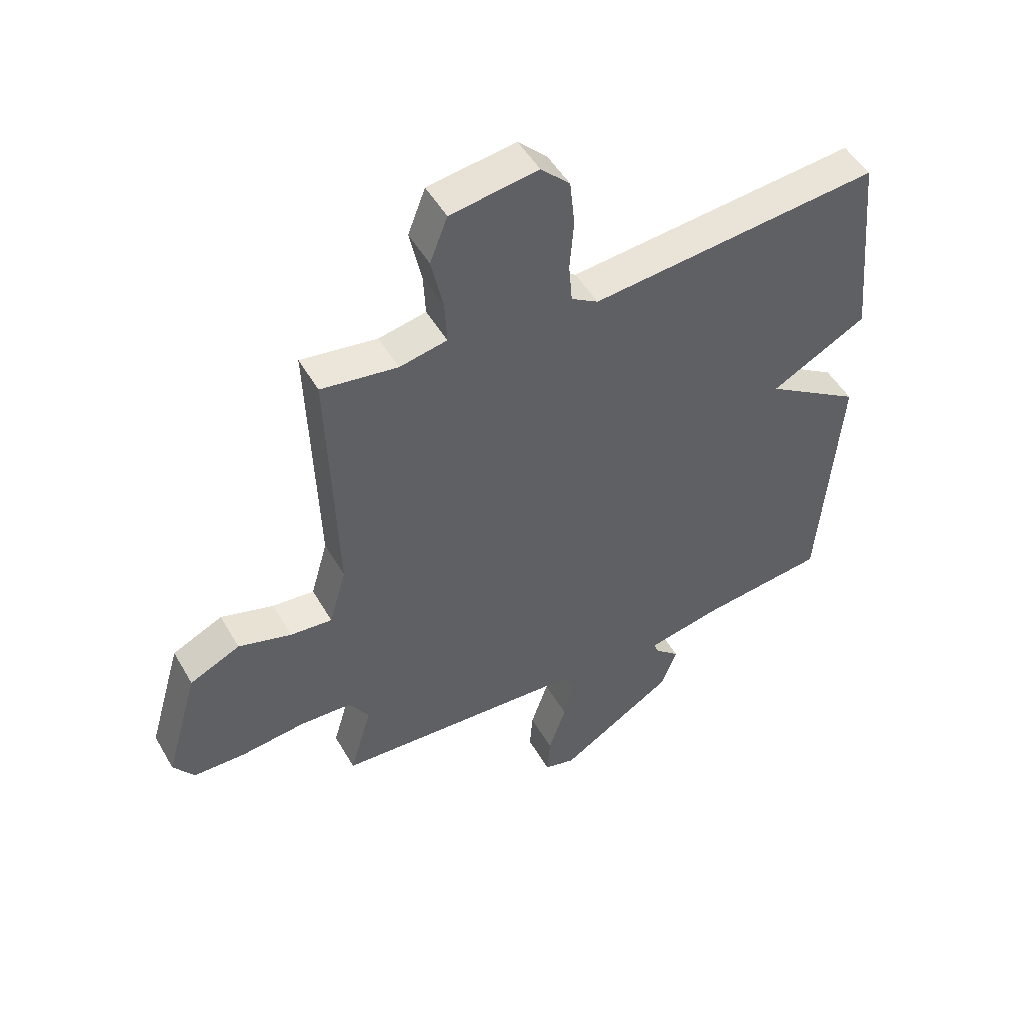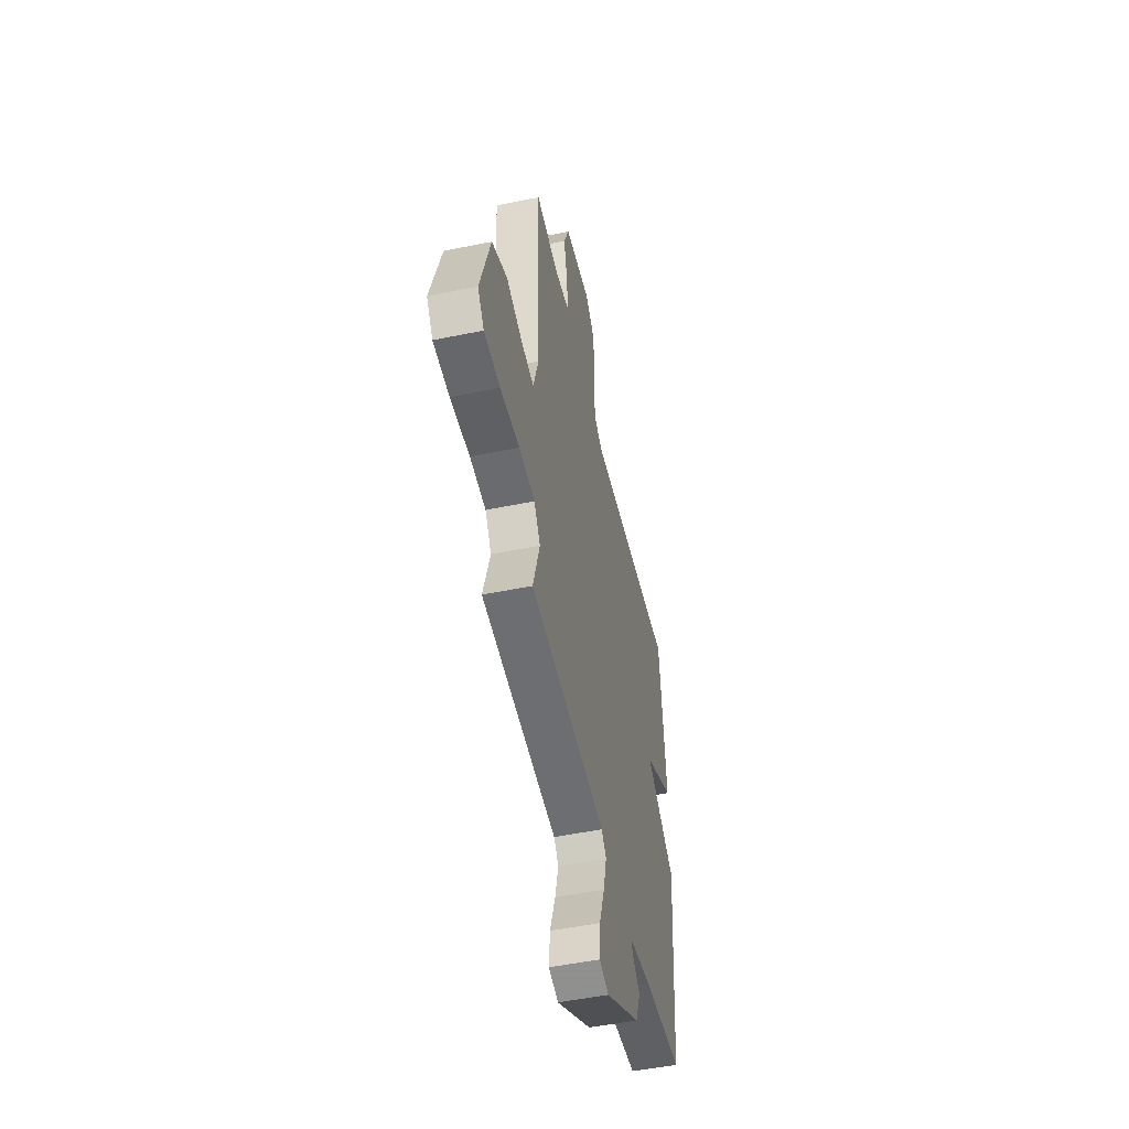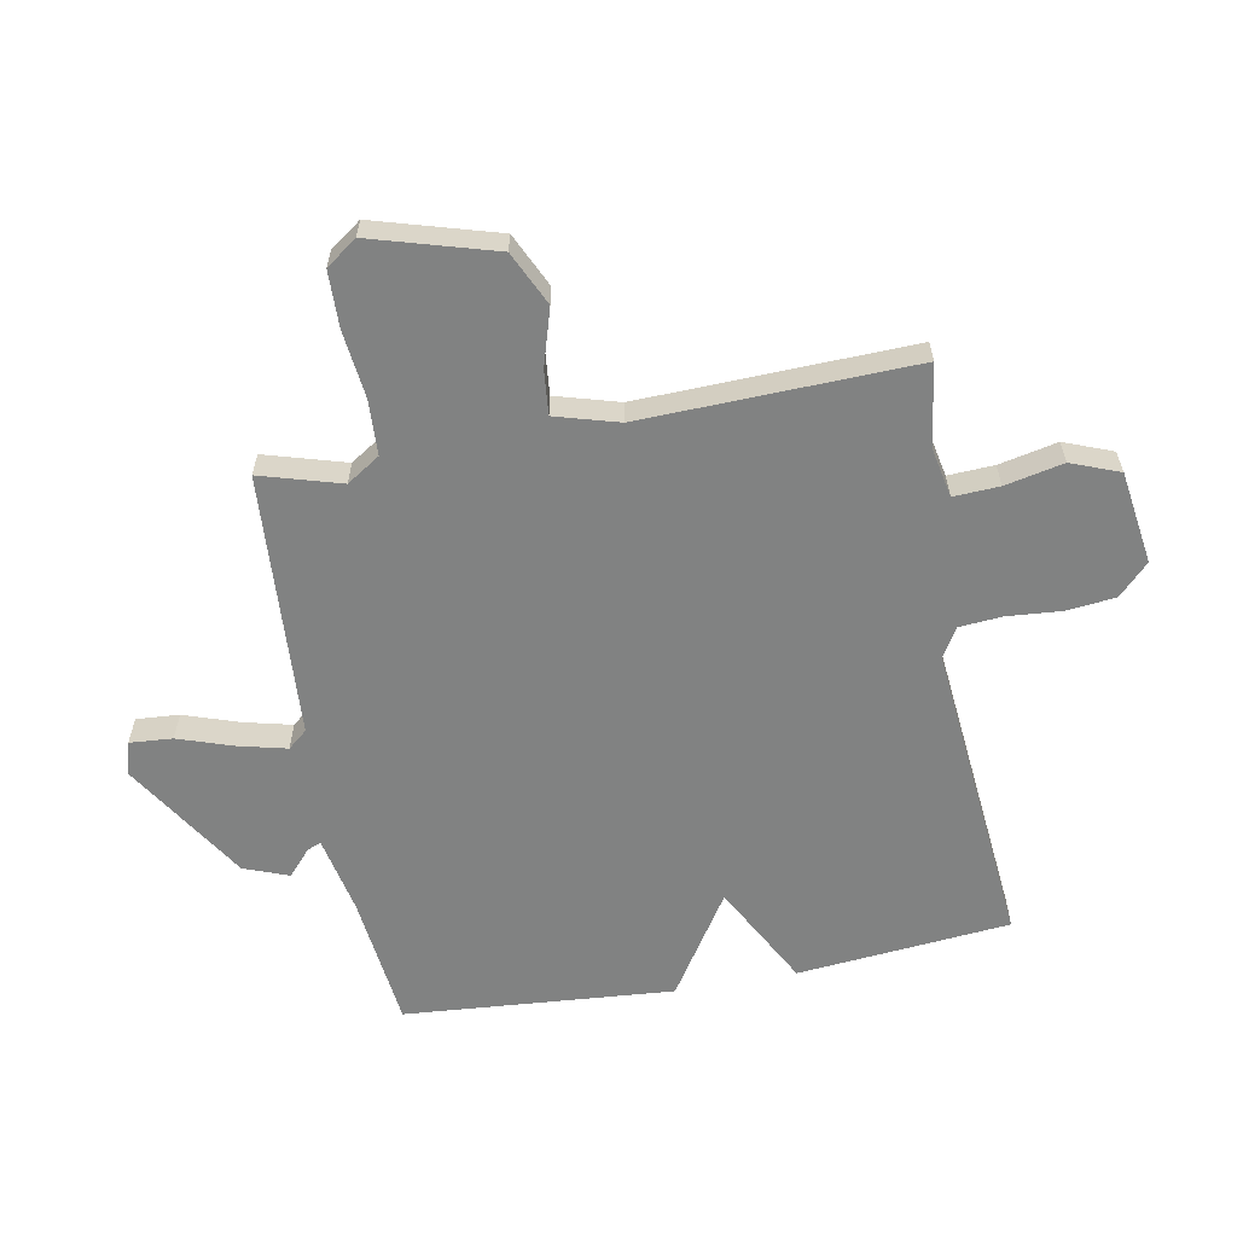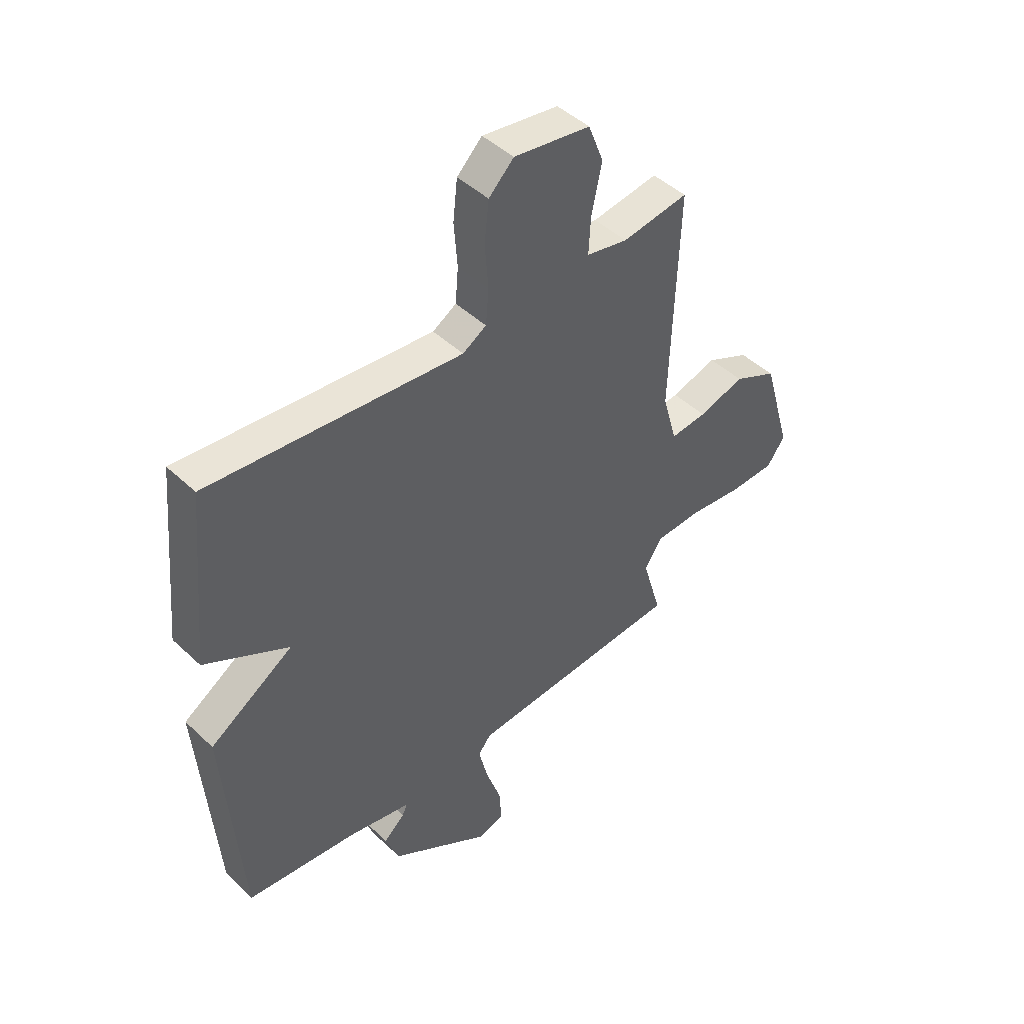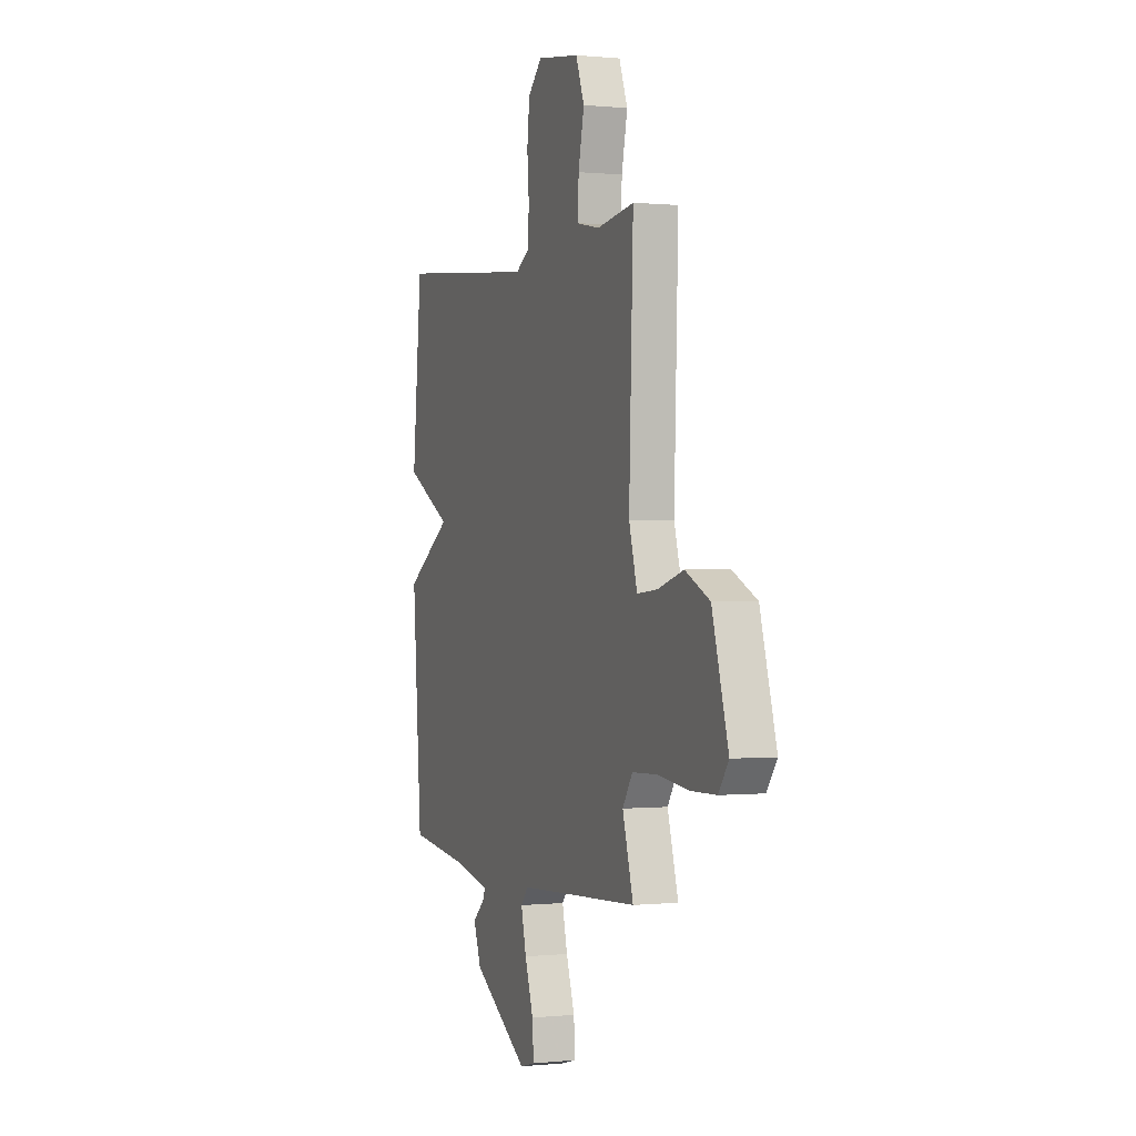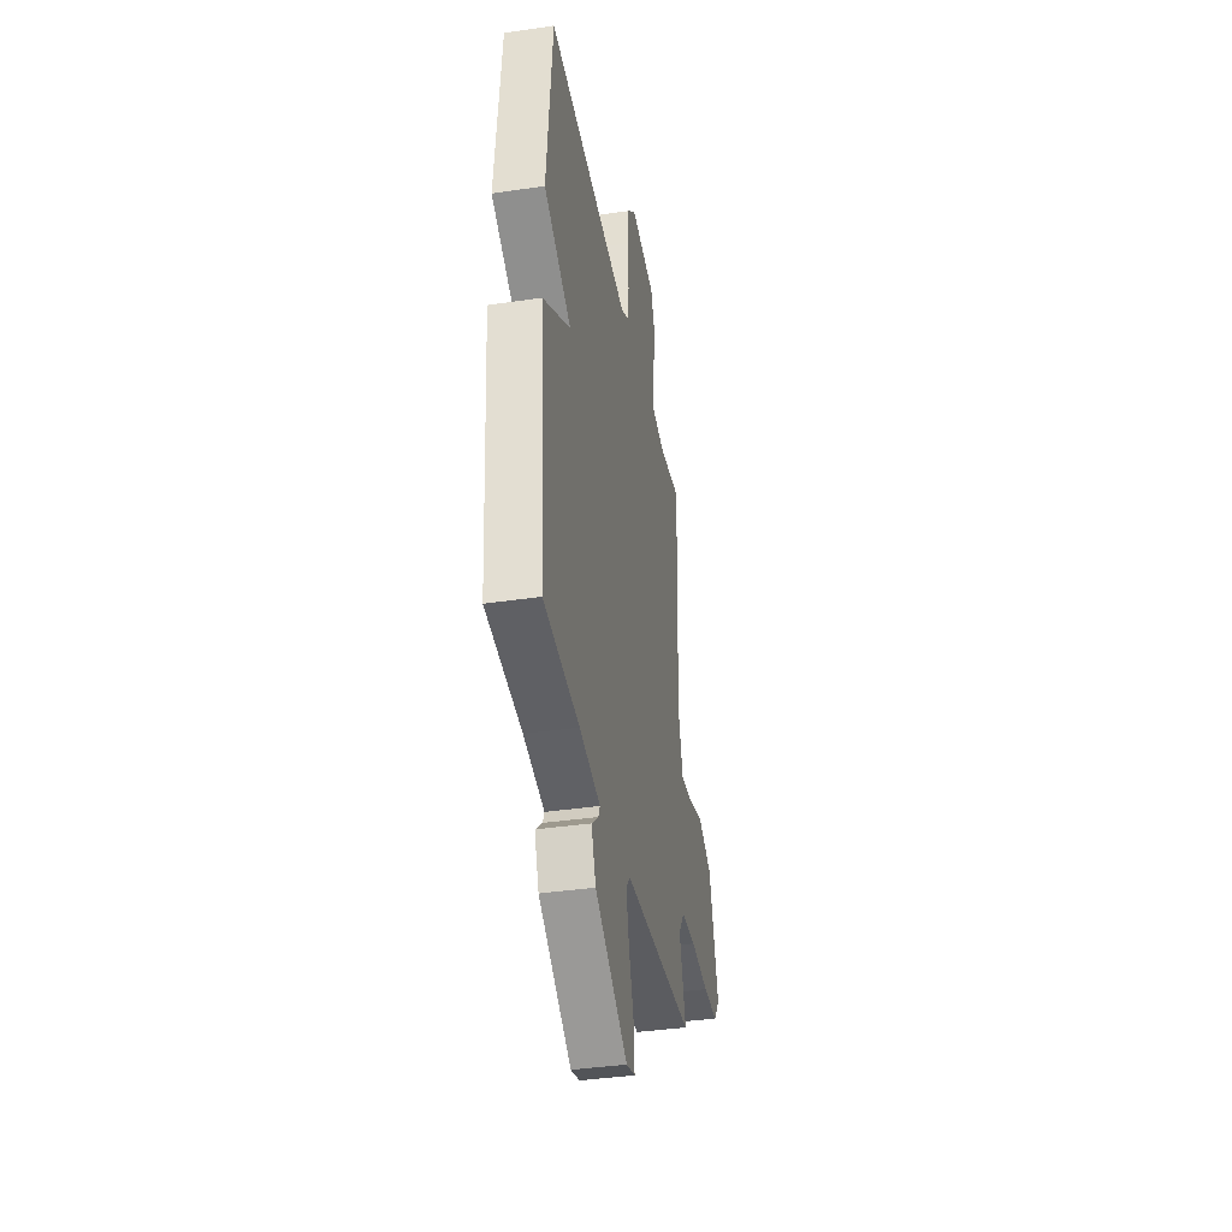
<metadata>
{"format":"obj","ext":"obj","renderer":"f3d","projection":"perspective","resolution":1024,"background":"white","views":[{"elev":49.7,"azim":-29.1,"up":"+Z"},{"elev":-51.0,"azim":-77.4,"up":"+Z"},{"elev":-60.6,"azim":-79.6,"up":"+Y"},{"elev":45.8,"azim":137.1,"up":"+Z"},{"elev":0.3,"azim":-110.9,"up":"+Z"},{"elev":-38.2,"azim":100.6,"up":"+Z"}]}
</metadata>
<code>
v 0.5 0.07 -0.5
v 0.276 0.07 -0.526
v 0.146 0.07 -0.553
v 0.156 0.07 -0.576
v 0.199 0.07 -0.614
v 0.171 0.07 -0.688
v -0.033 0.07 -0.816
v -0.088 0.07 -0.801
v -0.083 0.07 -0.73
v -0.052 0.07 -0.638
v -0.033 0.07 -0.559
v -0.06 0.07 -0.527
v -0.5 0.07 -0.5
v -0.461 0.07 -0.366
v -0.497 0.07 -0.311
v -0.589 0.07 -0.307
v -0.701 0.07 -0.32
v -0.794 0.07 -0.318
v -0.831 0.07 -0.267
v -0.772 0.07 -0.063
v -0.683 0.07 -0.021
v -0.589 0.07 -0.049
v -0.515 0.07 -0.056
v -0.485 0.07 0.049
v -0.5 0.07 0.5
v -0.365 0.07 0.48
v -0.281 0.07 0.497
v -0.285 0.07 0.573
v -0.306 0.07 0.67
v -0.275 0.07 0.75
v -0.12 0.07 0.773
v -0.069 0.07 0.723
v -0.06 0.07 0.641
v -0.067 0.07 0.551
v -0.061 0.07 0.48
v -0.013 0.07 0.451
v 0.5 0.07 0.5
v 0.534 0.07 0.147
v 0.364 0.07 0.056
v 0.534 0.07 -0.053
v 0.5 0 -0.5
v 0.276 0 -0.526
v 0.146 0 -0.553
v 0.156 0 -0.576
v 0.199 0 -0.614
v 0.171 0 -0.688
v -0.033 0 -0.816
v -0.088 0 -0.801
v -0.083 0 -0.73
v -0.052 0 -0.638
v -0.033 0 -0.559
v -0.06 0 -0.527
v -0.5 0 -0.5
v -0.461 0 -0.366
v -0.497 0 -0.311
v -0.589 0 -0.307
v -0.701 0 -0.32
v -0.794 0 -0.318
v -0.831 0 -0.267
v -0.772 0 -0.063
v -0.683 0 -0.021
v -0.589 0 -0.049
v -0.515 0 -0.056
v -0.485 0 0.049
v -0.5 0 0.5
v -0.365 0 0.48
v -0.281 0 0.497
v -0.285 0 0.573
v -0.306 0 0.67
v -0.275 0 0.75
v -0.12 0 0.773
v -0.069 0 0.723
v -0.06 0 0.641
v -0.067 0 0.551
v -0.061 0 0.48
v -0.013 0 0.451
v 0.5 0 0.5
v 0.534 0 0.147
v 0.364 0 0.056
v 0.534 0 -0.053
f 39 40 1 2
f 36 37 38 39
f 39 2 3
f 36 39 3
f 35 36 3
f 32 33 34
f 31 32 34
f 30 31 34
f 29 30 34
f 28 29 34
f 27 28 34 35
f 26 27 35 3
f 26 3 4
f 25 26 4
f 24 25 4
f 20 21 22
f 19 20 22
f 18 19 22
f 17 18 22
f 16 17 22
f 15 16 22 23
f 23 24 4
f 15 23 4
f 14 15 4
f 8 9 10
f 7 8 10
f 6 7 10
f 5 6 10
f 4 5 10
f 4 10 11
f 12 13 14
f 12 14 4
f 4 11 12
f 42 41 80 79
f 79 78 77 76
f 43 42 79
f 43 79 76
f 43 76 75
f 74 73 72
f 74 72 71
f 74 71 70
f 74 70 69
f 74 69 68
f 75 74 68 67
f 43 75 67 66
f 44 43 66
f 44 66 65
f 44 65 64
f 62 61 60
f 62 60 59
f 62 59 58
f 62 58 57
f 62 57 56
f 63 62 56 55
f 44 64 63
f 44 63 55
f 44 55 54
f 50 49 48
f 50 48 47
f 50 47 46
f 50 46 45
f 50 45 44
f 51 50 44
f 54 53 52
f 44 54 52
f 52 51 44
f 1 41 42 2
f 2 42 43 3
f 3 43 44 4
f 4 44 45 5
f 5 45 46 6
f 6 46 47 7
f 7 47 48 8
f 8 48 49 9
f 9 49 50 10
f 10 50 51 11
f 11 51 52 12
f 12 52 53 13
f 13 53 54 14
f 14 54 55 15
f 15 55 56 16
f 16 56 57 17
f 17 57 58 18
f 18 58 59 19
f 19 59 60 20
f 20 60 61 21
f 21 61 62 22
f 22 62 63 23
f 23 63 64 24
f 24 64 65 25
f 25 65 66 26
f 26 66 67 27
f 27 67 68 28
f 28 68 69 29
f 29 69 70 30
f 30 70 71 31
f 31 71 72 32
f 32 72 73 33
f 33 73 74 34
f 34 74 75 35
f 35 75 76 36
f 36 76 77 37
f 37 77 78 38
f 38 78 79 39
f 39 79 80 40
f 40 80 41 1

</code>
